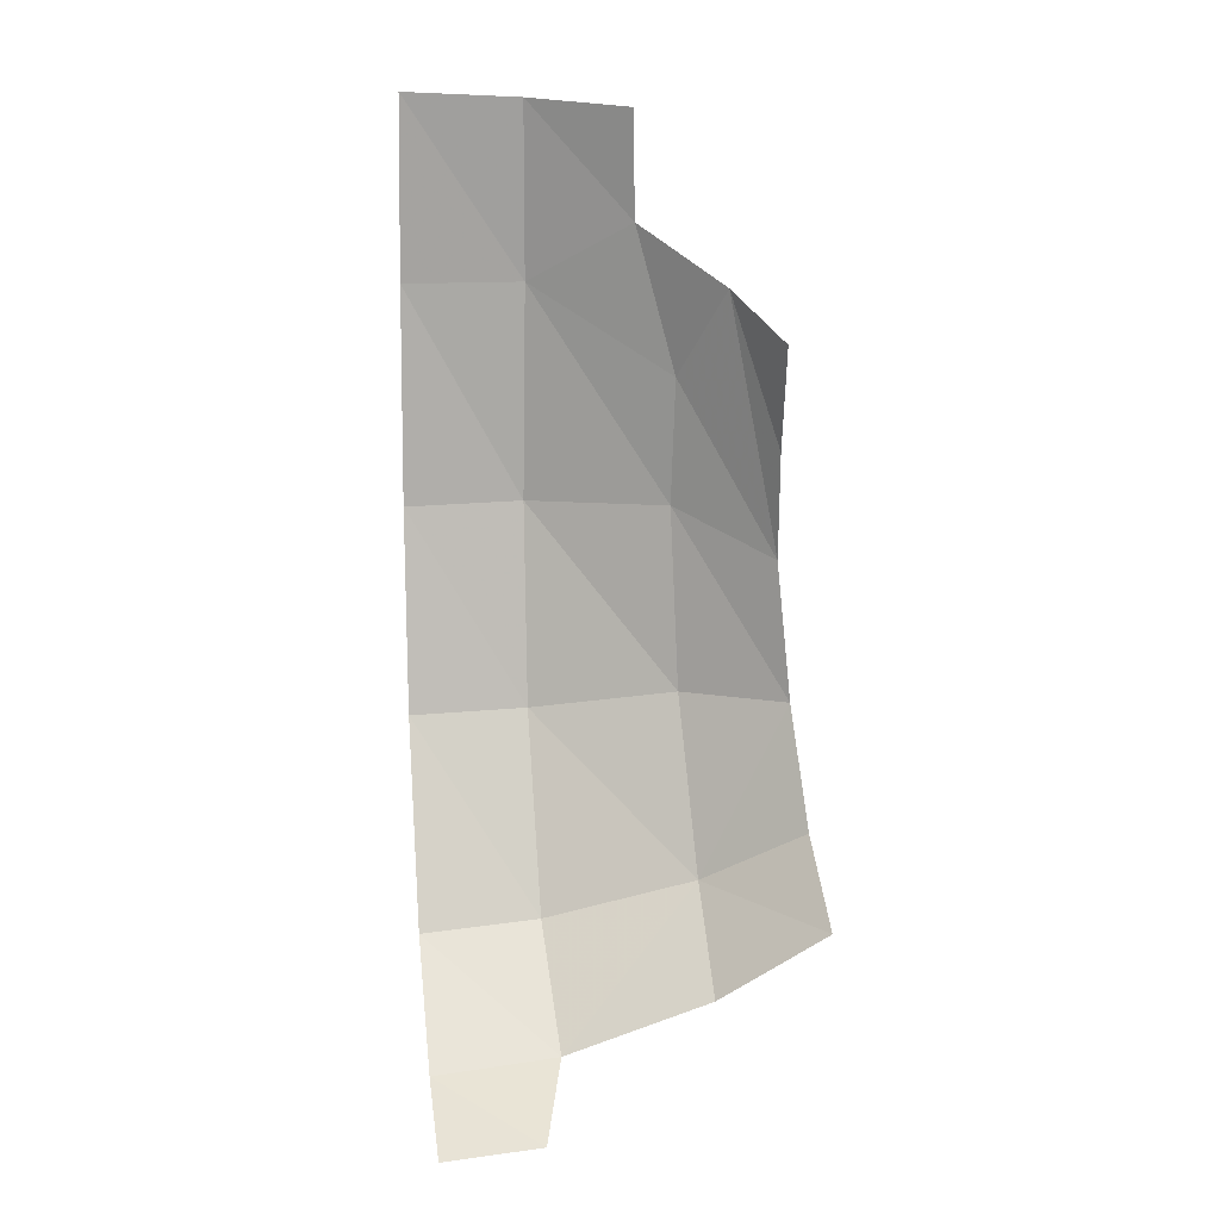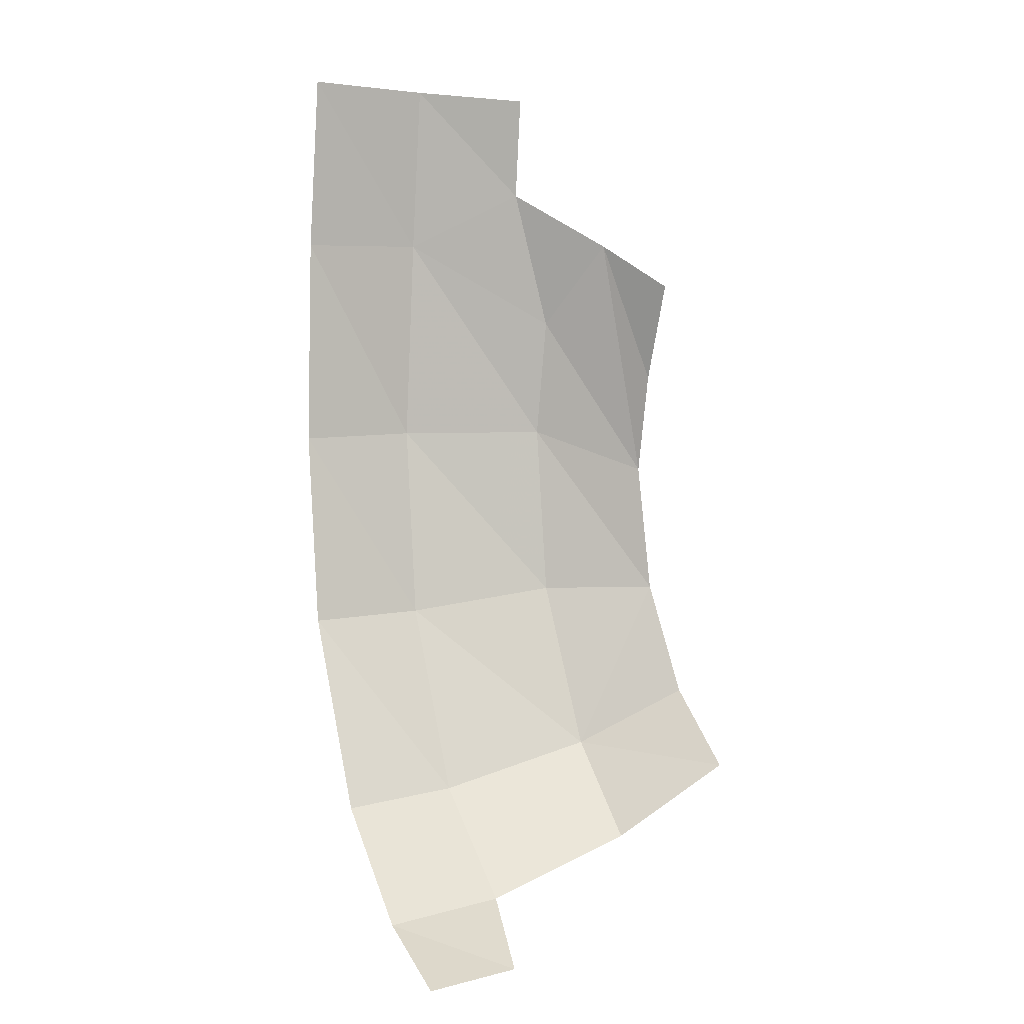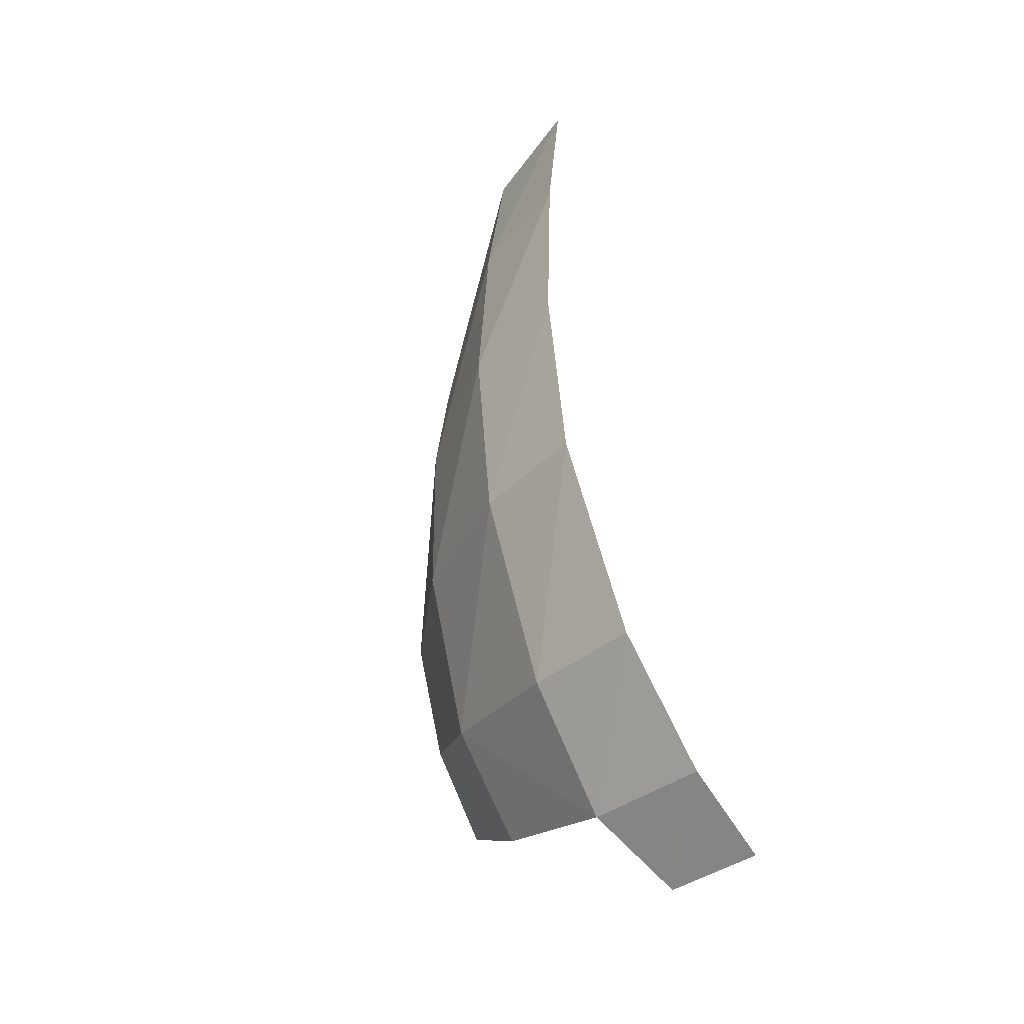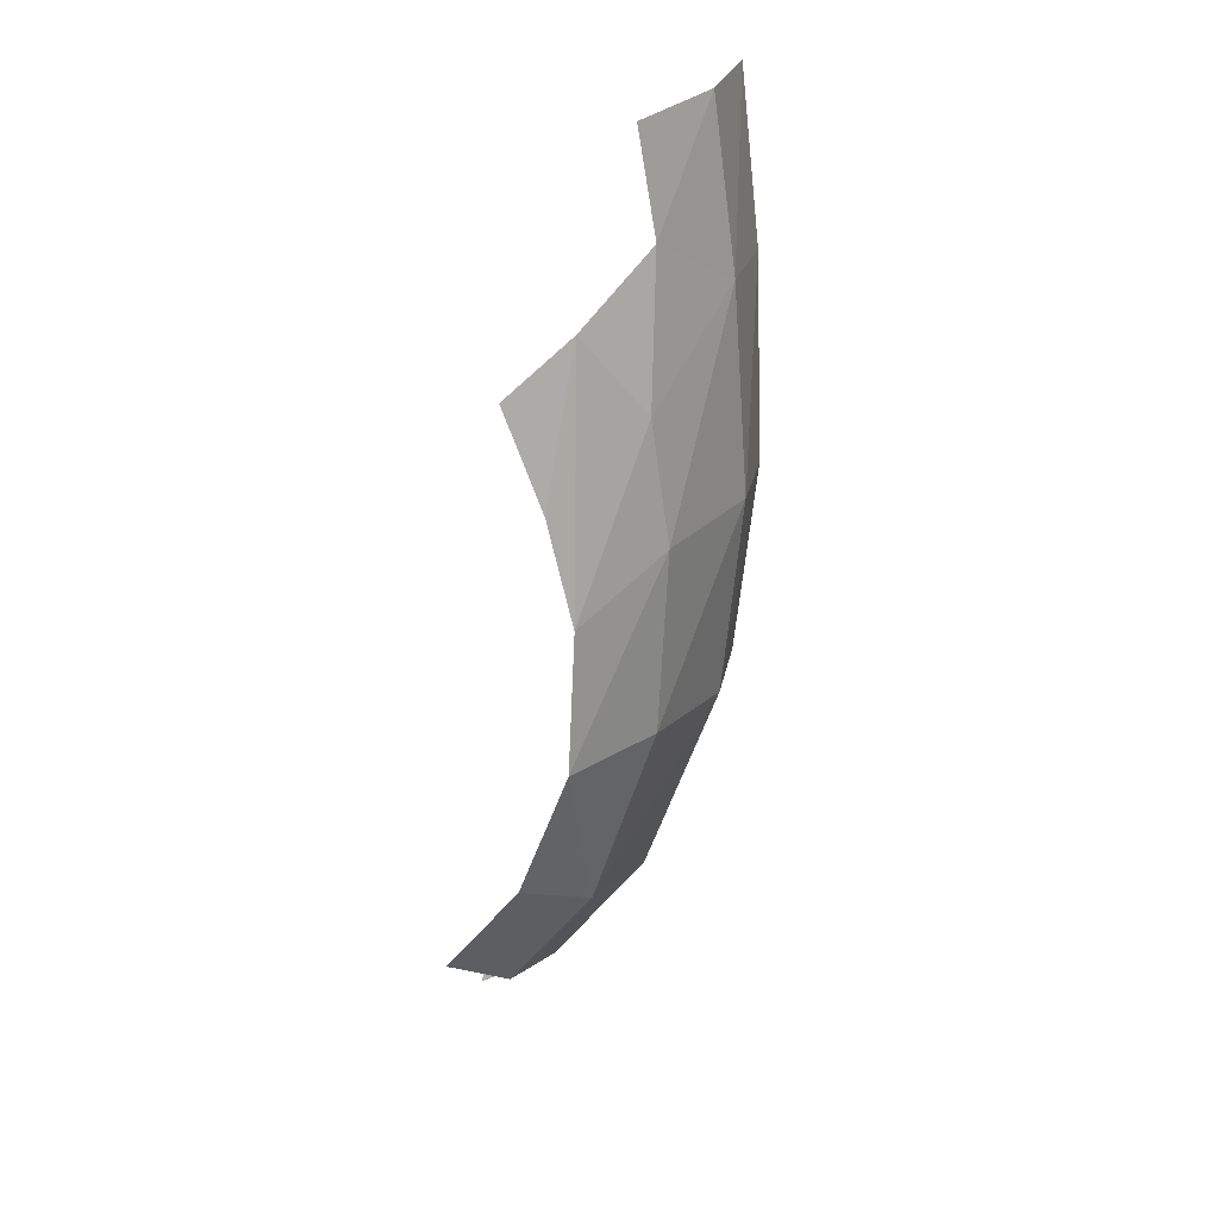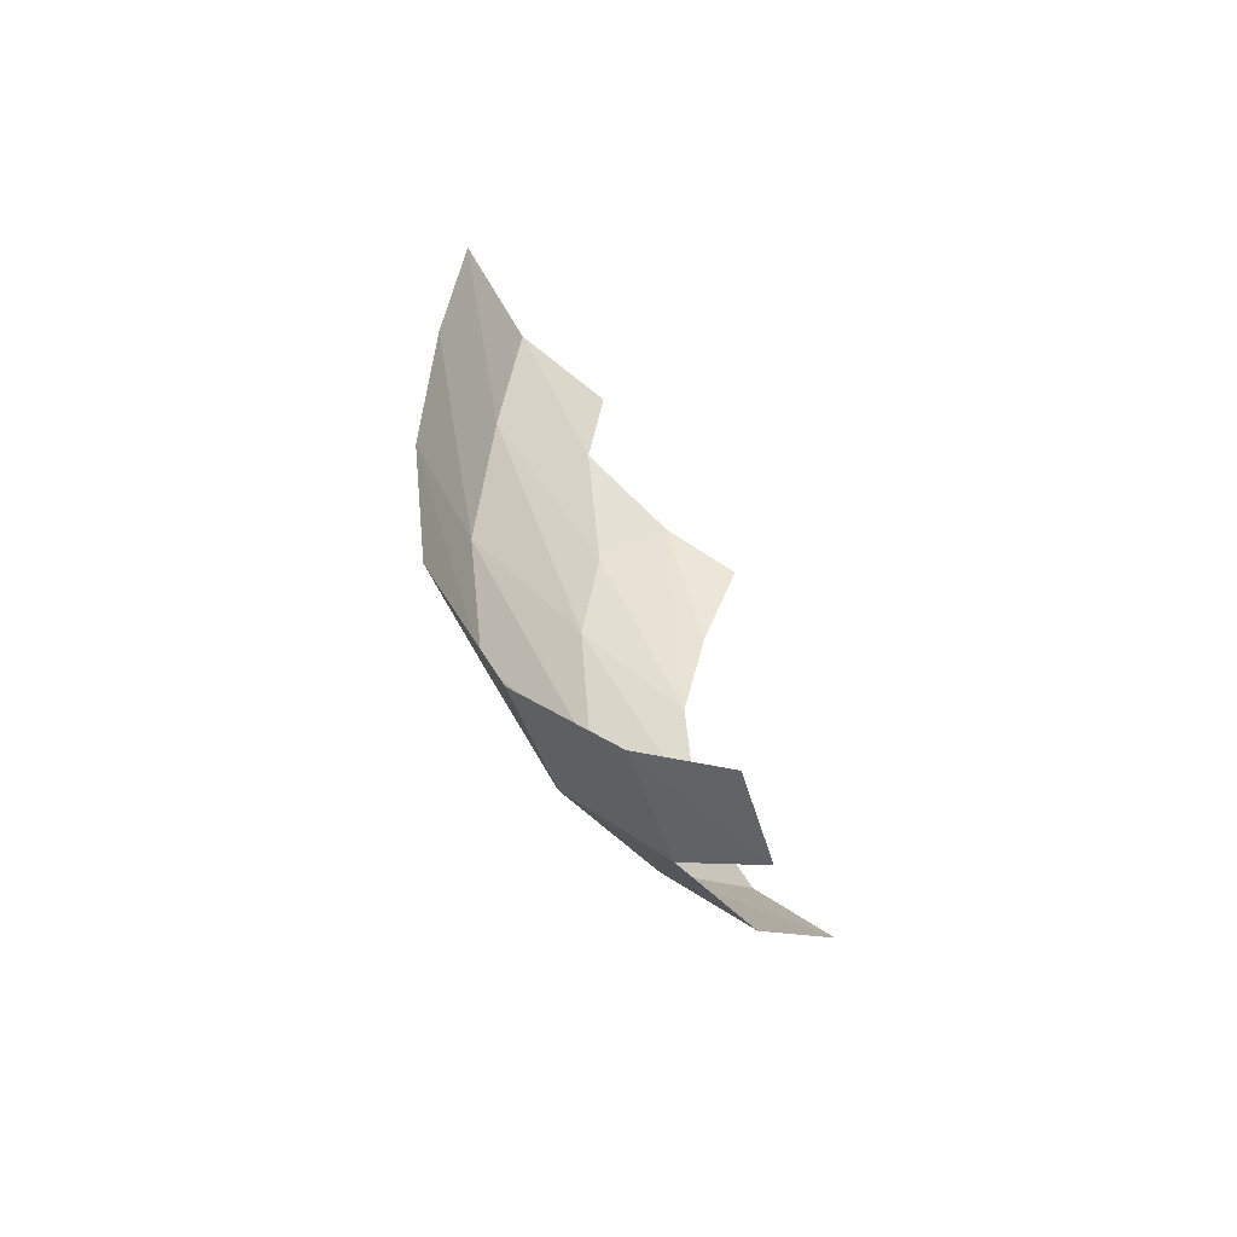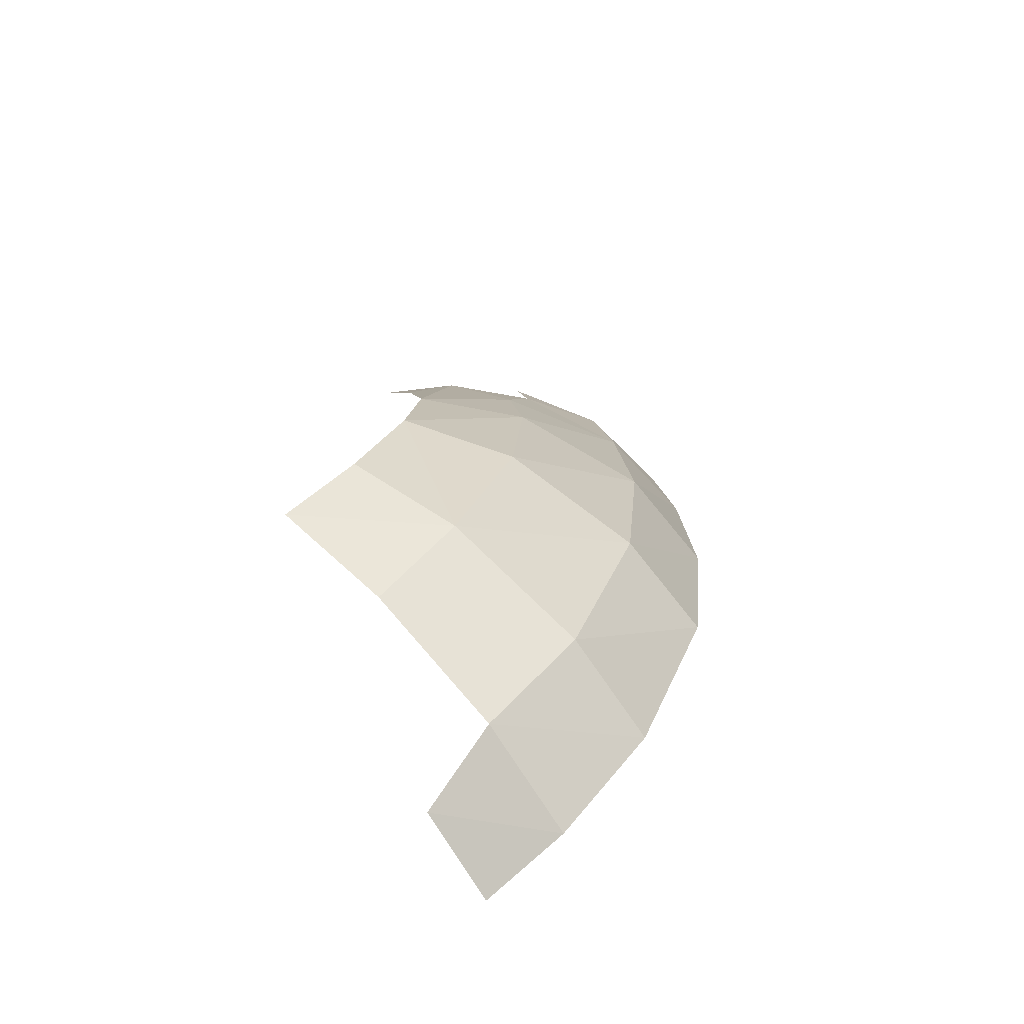
<metadata>
{"format":"obj","ext":"obj","renderer":"f3d","projection":"perspective","resolution":1024,"background":"white","views":[{"elev":10.5,"azim":-9.8,"up":"+Y"},{"elev":2.2,"azim":-31.8,"up":"+Y"},{"elev":-46.3,"azim":-138.4,"up":"+Y"},{"elev":23.9,"azim":91.4,"up":"+Y"},{"elev":-54.7,"azim":-75.4,"up":"+Y"},{"elev":-73.5,"azim":120.9,"up":"+Y"}]}
</metadata>
<code>
v 0.2225 -0.3882 -0.6311
v 0.1767 -0.4845 -0.489
v 0 -0.4118 -0.6412
v 0 -0.4118 -0.6412
v 0.1767 -0.4845 -0.489
v 0 -0.4993 -0.493
v 0.6378 -0.0072 -0.5957
v 0.6476 -0.1434 -0.4747
v 0.4733 -0.1149 -0.7095
v 0.4733 -0.1149 -0.7095
v 0.6476 -0.1434 -0.4747
v 0.4734 -0.2818 -0.5664
v 0.4733 -0.1149 -0.7095
v 0.4734 -0.2818 -0.5664
v 0.2225 -0.3882 -0.6311
v 0.2225 -0.3882 -0.6311
v 0.2122 -0.1978 -0.7958
v 0.4733 -0.1149 -0.7095
v 0.2225 -0.3882 -0.6311
v 0 -0.4118 -0.6412
v 0 -0.2188 -0.8115
v 0 -0.2188 -0.8115
v 0.2122 -0.1978 -0.7958
v 0.2225 -0.3882 -0.6311
v 0.5139 0.8937 -0.6904
v 0.4486 0.7412 -0.8038
v 0.3786 0.9992 -0.8094
v 0.3786 0.9992 -0.8094
v 0.4486 0.7412 -0.8038
v 0.2105 0.8982 -0.9377
v 0.5139 0.8937 -0.6904
v 0.5851 0.8081 -0.577
v 0.5926 0.6283 -0.644
v 0.5139 0.8937 -0.6904
v 0.5926 0.6283 -0.644
v 0.6006 0.4422 -0.688
v 0.2105 0.8982 -0.9377
v 0.2089 0.5159 -0.9645
v 0 0.8942 -0.983
v 0 0.8942 -0.983
v 0.2089 0.5159 -0.9645
v 0 0.505 -0.9963
v 0.2089 0.5159 -0.9645
v 0.2087 0.1503 -0.9275
v 0 0.505 -0.9963
v 0 0.505 -0.9963
v 0.2087 0.1503 -0.9275
v 0 0.1376 -0.9559
v 0.2105 0.8982 -0.9377
v 0.4486 0.7412 -0.8038
v 0.4467 0.5187 -0.8348
v 0.4467 0.5187 -0.8348
v 0.2089 0.5159 -0.9645
v 0.2105 0.8982 -0.9377
v 0.4467 0.5187 -0.8348
v 0.4583 0.1941 -0.8176
v 0.2089 0.5159 -0.9645
v 0.2089 0.5159 -0.9645
v 0.4583 0.1941 -0.8176
v 0.2087 0.1503 -0.9275
v 0.6232 0.1993 -0.6778
v 0.4583 0.1941 -0.8176
v 0.4467 0.5187 -0.8348
v 0.4467 0.5187 -0.8348
v 0.6006 0.4422 -0.688
v 0.6232 0.1993 -0.6778
v 0.6006 0.4422 -0.688
v 0.4467 0.5187 -0.8348
v 0.4486 0.7412 -0.8038
v 0.6006 0.4422 -0.688
v 0.4486 0.7412 -0.8038
v 0.5139 0.8937 -0.6904
v 0.6232 0.1993 -0.6778
v 0.6378 -0.0072 -0.5957
v 0.4733 -0.1149 -0.7095
v 0.4733 -0.1149 -0.7095
v 0.4583 0.1941 -0.8176
v 0.6232 0.1993 -0.6778
v 0 -0.2188 -0.8115
v 0 0.1376 -0.9559
v 0.2122 -0.1978 -0.7958
v 0.2122 -0.1978 -0.7958
v 0 0.1376 -0.9559
v 0.2087 0.1503 -0.9275
v 0.4583 0.1941 -0.8176
v 0.4733 -0.1149 -0.7095
v 0.2087 0.1503 -0.9275
v 0.2087 0.1503 -0.9275
v 0.4733 -0.1149 -0.7095
v 0.2122 -0.1978 -0.7958
v 0.2047 1.205 -0.8978
v 0.3786 0.9992 -0.8094
v 0.2105 0.8982 -0.9377
v 0.2047 1.205 -0.8978
v 0.2105 0.8982 -0.9377
v 0 1.215 -0.948
v 0 1.215 -0.948
v 0.2105 0.8982 -0.9377
v 0 0.8942 -0.983
v 0.3786 0.9992 -0.8094
v 0.2047 1.205 -0.8978
v 0.37 1.185 -0.7782
g mesh7169068
f 1 2 3
f 4 5 6
f 7 8 9
f 10 11 12
f 13 14 15
f 16 17 18
f 19 20 21
f 22 23 24
f 25 26 27
f 28 29 30
f 31 32 33
f 34 35 36
f 37 38 39
f 40 41 42
f 43 44 45
f 46 47 48
f 49 50 51
f 52 53 54
f 55 56 57
f 58 59 60
f 61 62 63
f 64 65 66
f 67 68 69
f 70 71 72
f 73 74 75
f 76 77 78
f 79 80 81
f 82 83 84
f 85 86 87
f 88 89 90
f 91 92 93
f 94 95 96
f 97 98 99
f 100 101 102

</code>
